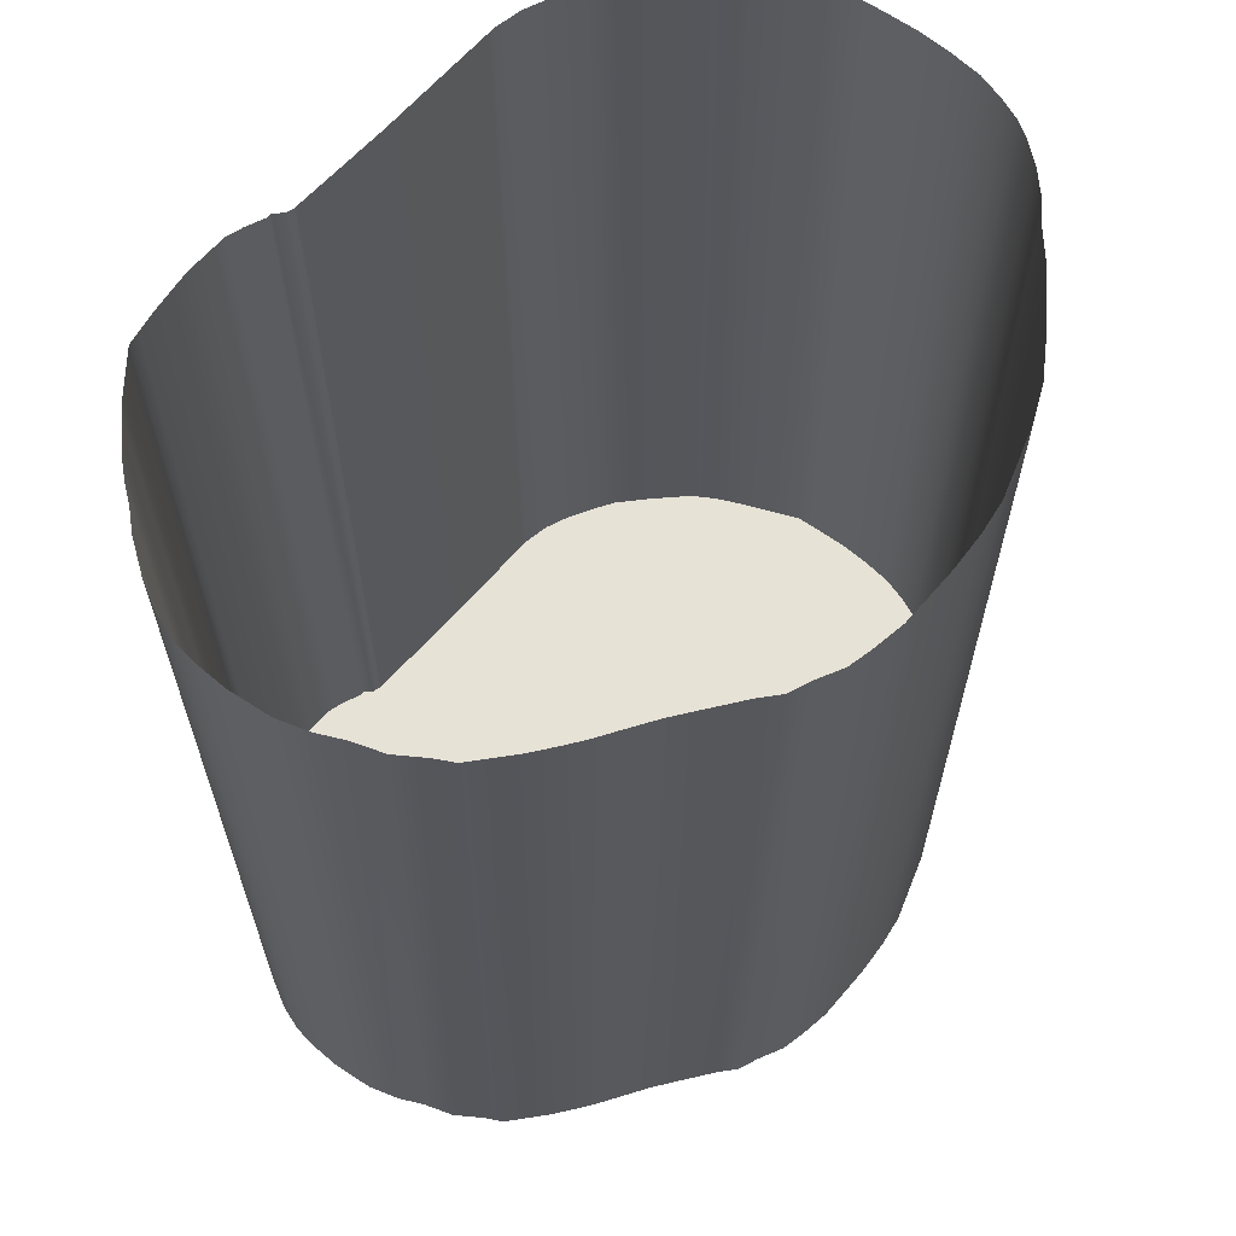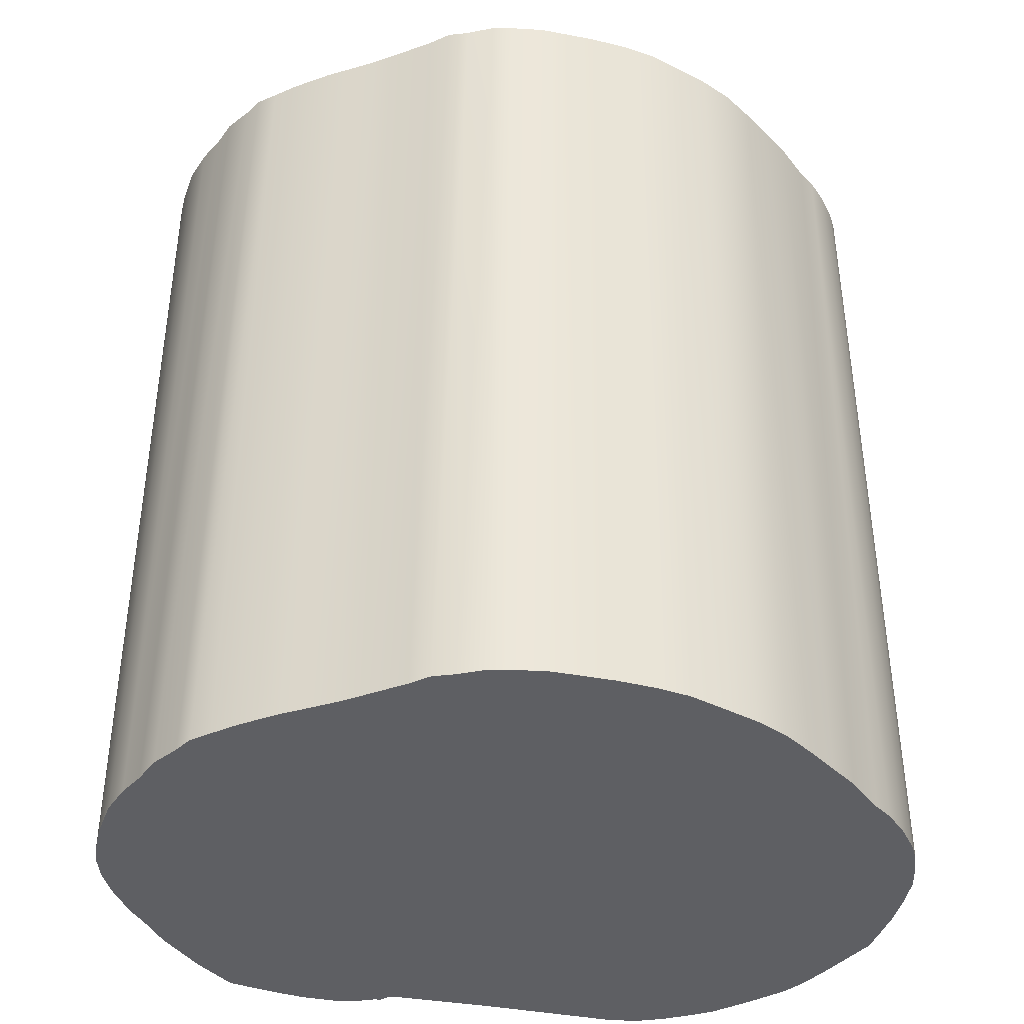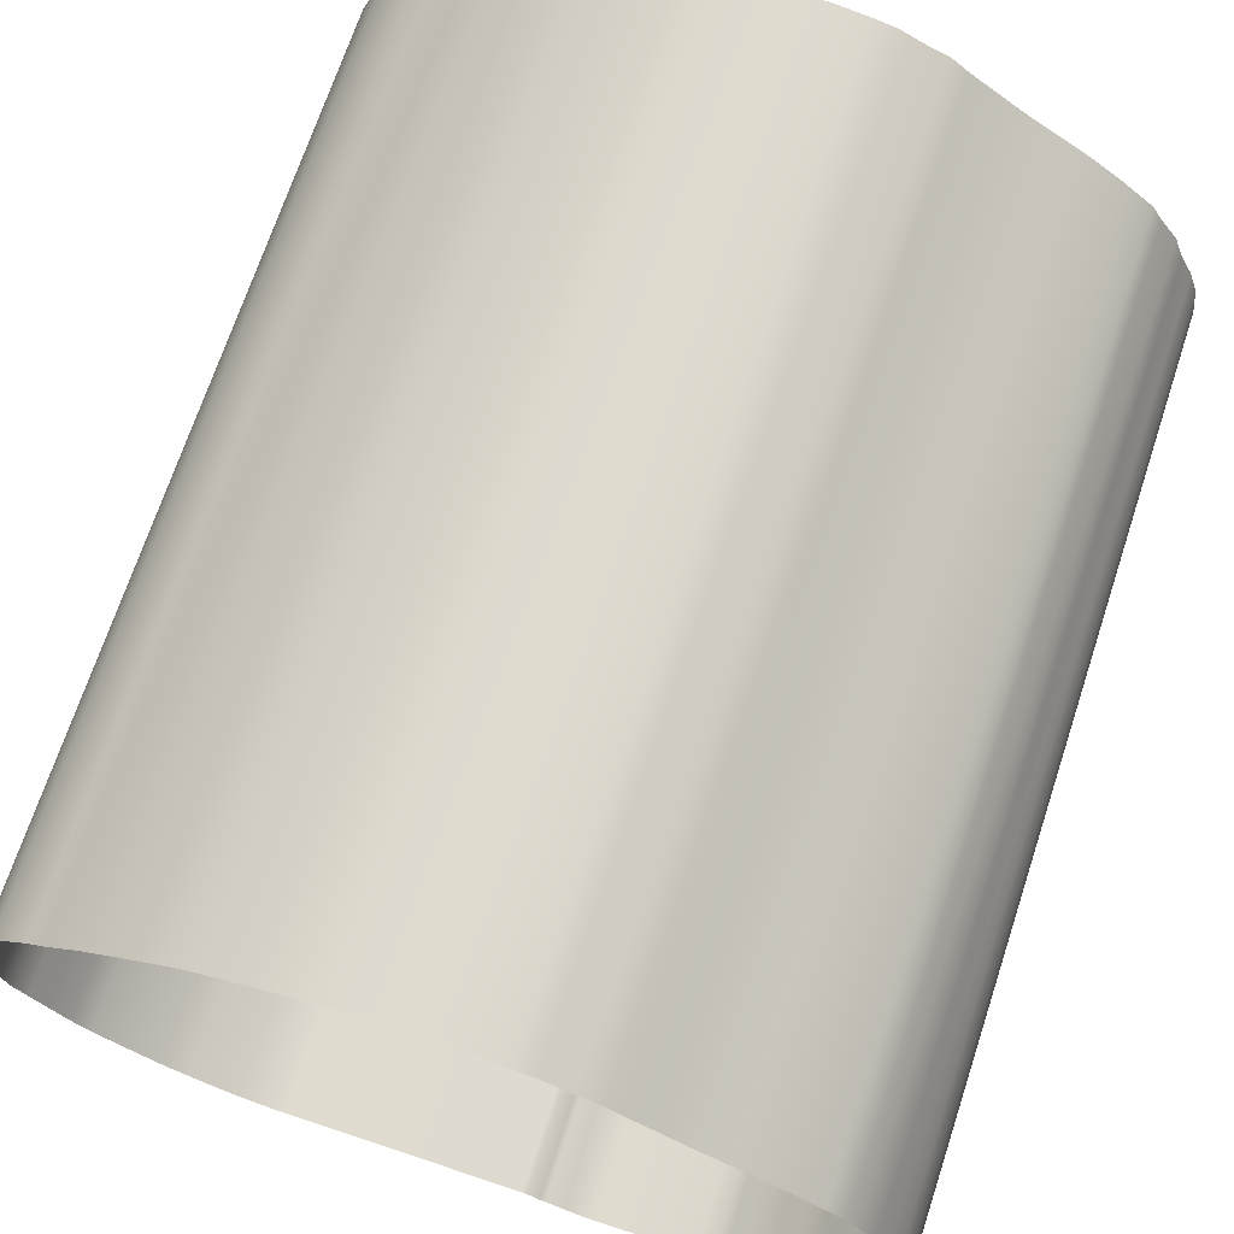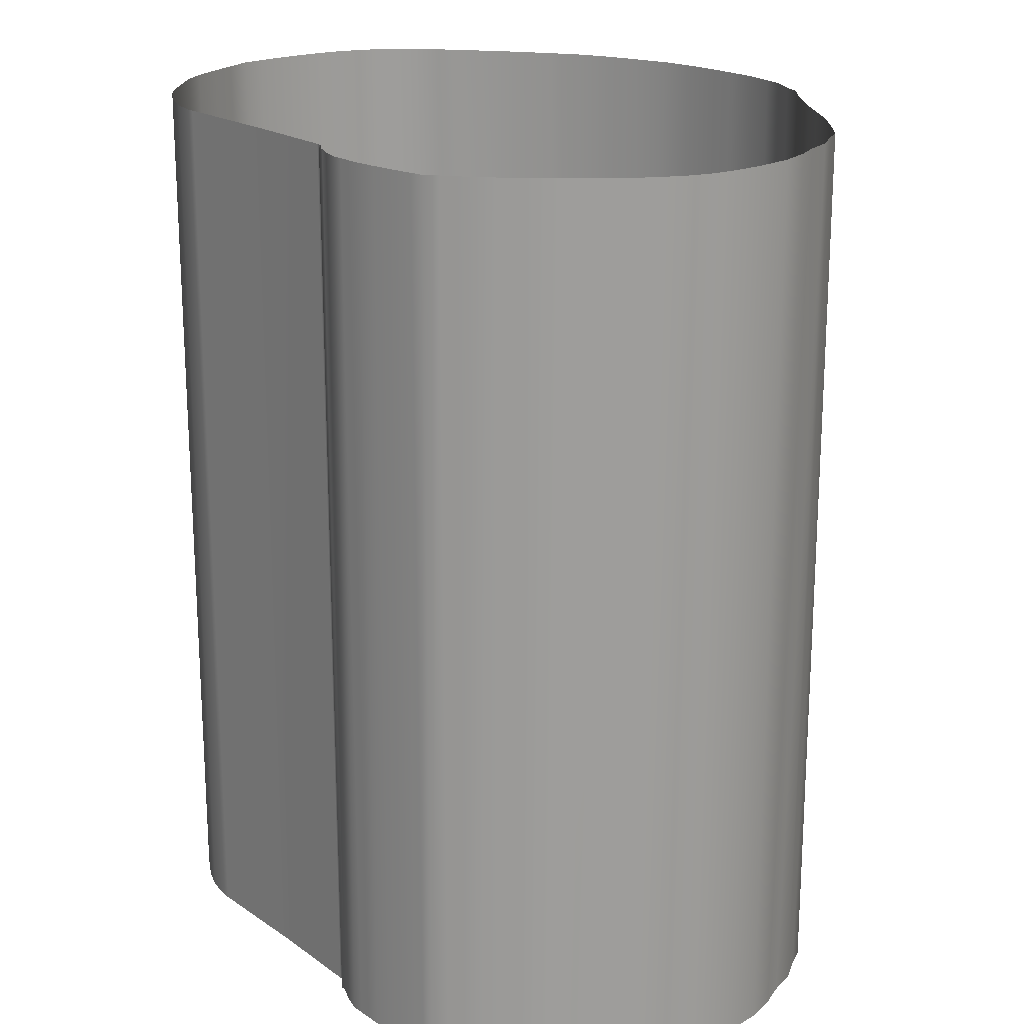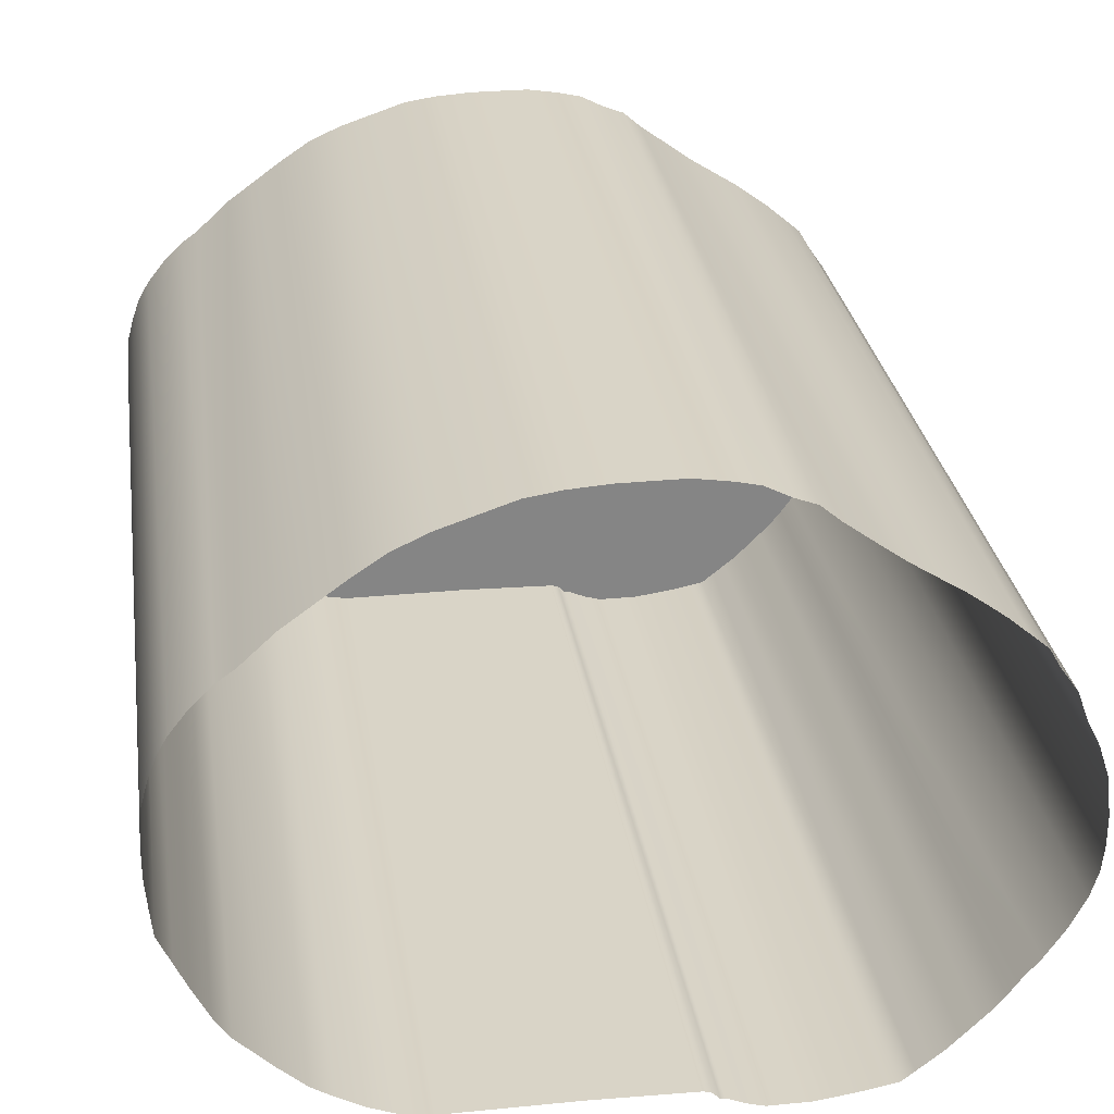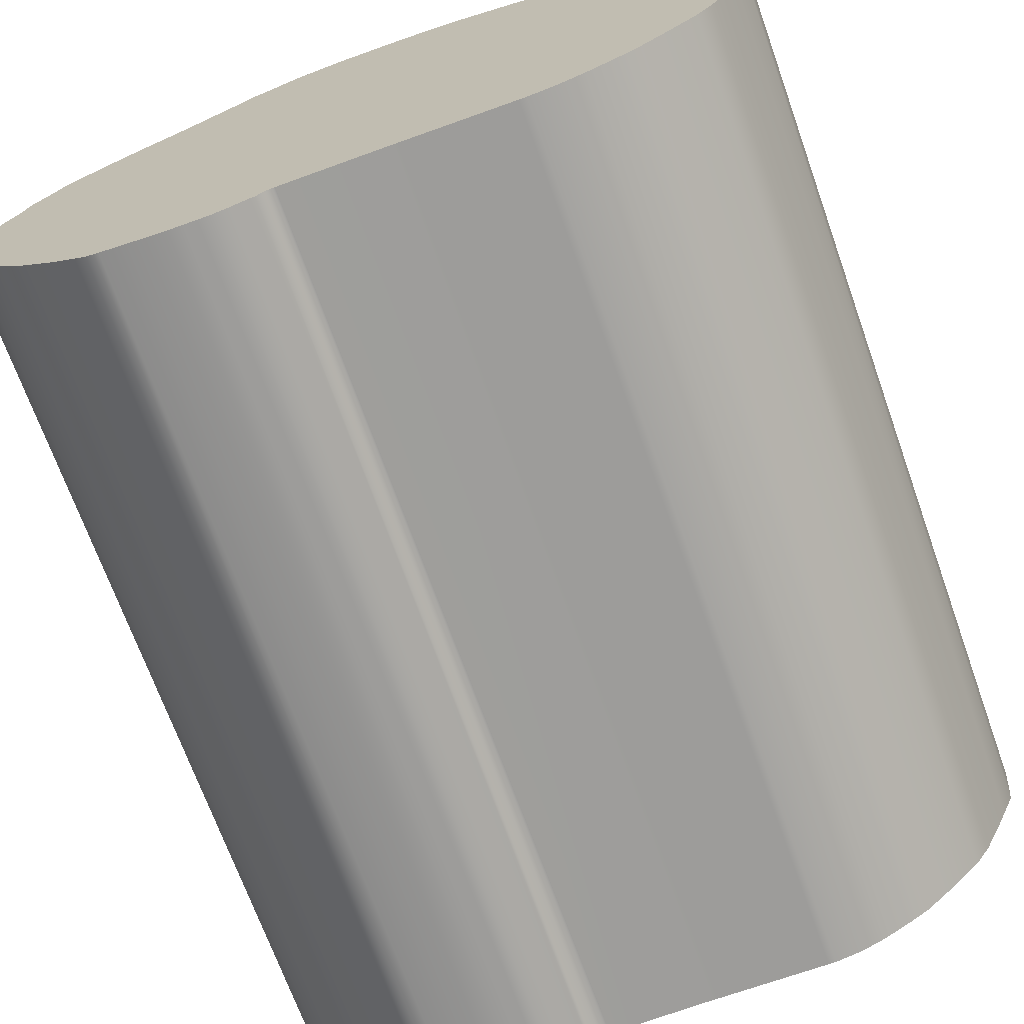
<metadata>
{"format":"obj","ext":"obj","renderer":"f3d","projection":"perspective","resolution":1024,"background":"white","views":[{"elev":63.7,"azim":130.5,"up":"+Z"},{"elev":-40.8,"azim":167.0,"up":"+Z"},{"elev":70.5,"azim":18.3,"up":"+Y"},{"elev":19.7,"azim":50.9,"up":"+Z"},{"elev":28.6,"azim":-8.4,"up":"+Y"},{"elev":-70.1,"azim":-160.3,"up":"+Y"}]}
</metadata>
<code>
g Drawn Mesh
v 10.12 -1.607 0
v 10.13 -1.607 0
v 10.18 -1.621 0
v 10.22 -1.663 0
v 10.25 -1.663 0
v 10.34 -1.705 0
v 10.44 -1.734 0
v 10.51 -1.734 0
v 10.58 -1.734 0
v 10.67 -1.734 0
v 10.78 -1.72 0
v 10.88 -1.705 0
v 10.96 -1.691 0
v 11.03 -1.677 0
v 11.1 -1.663 0
v 11.17 -1.607 0
v 11.24 -1.551 0
v 11.31 -1.495 0
v 11.38 -1.424 0
v 11.47 -1.34 0
v 11.52 -1.284 0
v 11.59 -1.199 0
v 11.67 -1.101 0
v 11.75 -1.003 0
v 11.86 -0.8341 0
v 11.95 -0.6654 0
v 11.99 -0.5249 0
v 12 -0.3843 0
v 12 -0.2157 0
v 11.97 0.009172 0
v 11.92 0.1778 0
v 11.85 0.3184 0
v 11.79 0.473 0
v 11.69 0.6135 0
v 11.64 0.7119 0
v 11.54 0.7962 0
v 11.44 0.8805 0
v 11.33 0.9649 0
v 11.23 1.035 0
v 11.12 1.105 0
v 10.96 1.204 0
v 10.86 1.274 0
v 10.65 1.429 0
v 10.55 1.513 0
v 10.44 1.555 0
v 10.3 1.625 0
v 10.18 1.654 0
v 9.993 1.682 0
v 9.838 1.682 0
v 9.669 1.682 0
v 9.459 1.668 0
v 9.276 1.639 0
v 9.065 1.569 0
v 8.896 1.513 0
v 8.714 1.429 0
v 8.545 1.316 0
v 8.39 1.204 0
v 8.236 1.091 0
v 8.053 0.9227 0
v 7.955 0.8524 0
v 7.842 0.74 0
v 7.744 0.6135 0
v 7.688 0.5151 0
v 7.646 0.4027 0
v 7.603 0.2481 0
v 7.589 0.05134 0
v 7.589 -0.1173 0
v 7.603 -0.286 0
v 7.617 -0.4265 0
v 7.688 -0.5811 0
v 7.758 -0.7357 0
v 7.842 -0.9044 0
v 7.927 -1.031 0
v 8.109 -1.214 0
v 8.264 -1.354 0
v 8.376 -1.424 0
v 8.531 -1.509 0
v 8.671 -1.565 0
v 8.826 -1.593 0
v 8.868 -1.593 0
v 8.939 -1.593 0
v 9.192 -1.593 0
v 9.444 -1.593 0
v 9.571 -1.593 0
v 10.12 -1.607 5
v 10.12 -1.607 0
v 10.13 -1.607 5
v 10.13 -1.607 0
v 10.18 -1.621 5
v 10.18 -1.621 0
v 10.22 -1.663 5
v 10.22 -1.663 0
v 10.25 -1.663 5
v 10.25 -1.663 0
v 10.34 -1.705 5
v 10.34 -1.705 0
v 10.44 -1.734 5
v 10.44 -1.734 0
v 10.51 -1.734 5
v 10.51 -1.734 0
v 10.58 -1.734 5
v 10.58 -1.734 0
v 10.67 -1.734 5
v 10.67 -1.734 0
v 10.78 -1.72 5
v 10.78 -1.72 0
v 10.88 -1.705 5
v 10.88 -1.705 0
v 10.96 -1.691 5
v 10.96 -1.691 0
v 11.03 -1.677 5
v 11.03 -1.677 0
v 11.1 -1.663 5
v 11.1 -1.663 0
v 11.17 -1.607 5
v 11.17 -1.607 0
v 11.24 -1.551 5
v 11.24 -1.551 0
v 11.31 -1.495 5
v 11.31 -1.495 0
v 11.38 -1.424 5
v 11.38 -1.424 0
v 11.47 -1.34 5
v 11.47 -1.34 0
v 11.52 -1.284 5
v 11.52 -1.284 0
v 11.59 -1.199 5
v 11.59 -1.199 0
v 11.67 -1.101 5
v 11.67 -1.101 0
v 11.75 -1.003 5
v 11.75 -1.003 0
v 11.86 -0.8341 5
v 11.86 -0.8341 0
v 11.95 -0.6654 5
v 11.95 -0.6654 0
v 11.99 -0.5249 5
v 11.99 -0.5249 0
v 12 -0.3843 5
v 12 -0.3843 0
v 12 -0.2157 5
v 12 -0.2157 0
v 11.97 0.009172 5
v 11.97 0.009172 0
v 11.92 0.1778 5
v 11.92 0.1778 0
v 11.85 0.3184 5
v 11.85 0.3184 0
v 11.79 0.473 5
v 11.79 0.473 0
v 11.69 0.6135 5
v 11.69 0.6135 0
v 11.64 0.7119 5
v 11.64 0.7119 0
v 11.54 0.7962 5
v 11.54 0.7962 0
v 11.44 0.8805 5
v 11.44 0.8805 0
v 11.33 0.9649 5
v 11.33 0.9649 0
v 11.23 1.035 5
v 11.23 1.035 0
v 11.12 1.105 5
v 11.12 1.105 0
v 10.96 1.204 5
v 10.96 1.204 0
v 10.86 1.274 5
v 10.86 1.274 0
v 10.65 1.429 5
v 10.65 1.429 0
v 10.55 1.513 5
v 10.55 1.513 0
v 10.44 1.555 5
v 10.44 1.555 0
v 10.3 1.625 5
v 10.3 1.625 0
v 10.18 1.654 5
v 10.18 1.654 0
v 9.993 1.682 5
v 9.993 1.682 0
v 9.838 1.682 5
v 9.838 1.682 0
v 9.669 1.682 5
v 9.669 1.682 0
v 9.459 1.668 5
v 9.459 1.668 0
v 9.276 1.639 5
v 9.276 1.639 0
v 9.065 1.569 5
v 9.065 1.569 0
v 8.896 1.513 5
v 8.896 1.513 0
v 8.714 1.429 5
v 8.714 1.429 0
v 8.545 1.316 5
v 8.545 1.316 0
v 8.39 1.204 5
v 8.39 1.204 0
v 8.236 1.091 5
v 8.236 1.091 0
v 8.053 0.9227 5
v 8.053 0.9227 0
v 7.955 0.8524 5
v 7.955 0.8524 0
v 7.842 0.74 5
v 7.842 0.74 0
v 7.744 0.6135 5
v 7.744 0.6135 0
v 7.688 0.5151 5
v 7.688 0.5151 0
v 7.646 0.4027 5
v 7.646 0.4027 0
v 7.603 0.2481 5
v 7.603 0.2481 0
v 7.589 0.05134 5
v 7.589 0.05134 0
v 7.589 -0.1173 5
v 7.589 -0.1173 0
v 7.603 -0.286 5
v 7.603 -0.286 0
v 7.617 -0.4265 5
v 7.617 -0.4265 0
v 7.688 -0.5811 5
v 7.688 -0.5811 0
v 7.758 -0.7357 5
v 7.758 -0.7357 0
v 7.842 -0.9044 5
v 7.842 -0.9044 0
v 7.927 -1.031 5
v 7.927 -1.031 0
v 8.109 -1.214 5
v 8.109 -1.214 0
v 8.264 -1.354 5
v 8.264 -1.354 0
v 8.376 -1.424 5
v 8.376 -1.424 0
v 8.531 -1.509 5
v 8.531 -1.509 0
v 8.671 -1.565 5
v 8.671 -1.565 0
v 8.826 -1.593 5
v 8.826 -1.593 0
v 8.868 -1.593 5
v 8.868 -1.593 0
v 8.939 -1.593 5
v 8.939 -1.593 0
v 9.192 -1.593 5
v 9.192 -1.593 0
v 9.444 -1.593 5
v 9.444 -1.593 0
v 9.571 -1.593 5
v 9.571 -1.593 0
v 10.12 -1.607 5
v 10.12 -1.607 0
f 79 78 80
f 80 78 76
f 80 76 81
f 81 76 69
f 81 69 53
f 53 69 61
f 53 61 57
f 57 61 59
f 57 59 58
f 76 78 77
f 70 69 72
f 72 69 76
f 72 76 74
f 74 76 75
f 72 74 73
f 70 72 71
f 68 67 69
f 69 67 65
f 69 65 61
f 61 65 63
f 61 63 62
f 65 67 66
f 63 65 64
f 59 61 60
f 54 53 55
f 55 53 57
f 55 57 56
f 52 51 53
f 53 51 49
f 53 49 45
f 45 49 47
f 45 47 46
f 49 51 50
f 47 49 48
f 44 43 45
f 45 43 42
f 45 42 41
f 53 45 41
f 53 41 38
f 38 41 40
f 38 40 39
f 32 31 34
f 34 31 38
f 34 38 36
f 36 38 37
f 34 36 35
f 32 34 33
f 30 29 31
f 31 29 27
f 31 27 23
f 23 27 25
f 23 25 24
f 27 29 28
f 25 27 26
f 1 84 2
f 2 84 38
f 2 38 15
f 15 38 23
f 15 23 19
f 19 23 22
f 19 22 20
f 20 22 21
f 18 17 19
f 19 17 16
f 19 16 15
f 9 8 11
f 11 8 15
f 11 15 13
f 13 15 14
f 11 13 12
f 9 11 10
f 15 8 3
f 3 8 7
f 3 7 5
f 5 7 6
f 3 5 4
f 83 82 38
f 38 82 81
f 38 81 53
f 83 38 84
f 2 15 3
f 23 38 31
f 85 86 87
f 88 87 86
f 87 88 89
f 90 89 88
f 89 90 91
f 92 91 90
f 91 92 93
f 94 93 92
f 93 94 95
f 96 95 94
f 95 96 97
f 98 97 96
f 97 98 99
f 100 99 98
f 99 100 101
f 102 101 100
f 101 102 103
f 104 103 102
f 103 104 105
f 106 105 104
f 105 106 107
f 108 107 106
f 107 108 109
f 110 109 108
f 109 110 111
f 112 111 110
f 111 112 113
f 114 113 112
f 113 114 115
f 116 115 114
f 115 116 117
f 118 117 116
f 117 118 119
f 120 119 118
f 119 120 121
f 122 121 120
f 121 122 123
f 124 123 122
f 123 124 125
f 126 125 124
f 125 126 127
f 128 127 126
f 127 128 129
f 130 129 128
f 129 130 131
f 132 131 130
f 131 132 133
f 134 133 132
f 133 134 135
f 136 135 134
f 135 136 137
f 138 137 136
f 137 138 139
f 140 139 138
f 139 140 141
f 142 141 140
f 141 142 143
f 144 143 142
f 143 144 145
f 146 145 144
f 145 146 147
f 148 147 146
f 147 148 149
f 150 149 148
f 149 150 151
f 152 151 150
f 151 152 153
f 154 153 152
f 153 154 155
f 156 155 154
f 155 156 157
f 158 157 156
f 157 158 159
f 160 159 158
f 159 160 161
f 162 161 160
f 161 162 163
f 164 163 162
f 163 164 165
f 166 165 164
f 165 166 167
f 168 167 166
f 167 168 169
f 170 169 168
f 169 170 171
f 172 171 170
f 171 172 173
f 174 173 172
f 173 174 175
f 176 175 174
f 175 176 177
f 178 177 176
f 177 178 179
f 180 179 178
f 179 180 181
f 182 181 180
f 181 182 183
f 184 183 182
f 183 184 185
f 186 185 184
f 185 186 187
f 188 187 186
f 187 188 189
f 190 189 188
f 189 190 191
f 192 191 190
f 191 192 193
f 194 193 192
f 193 194 195
f 196 195 194
f 195 196 197
f 198 197 196
f 197 198 199
f 200 199 198
f 199 200 201
f 202 201 200
f 201 202 203
f 204 203 202
f 203 204 205
f 206 205 204
f 205 206 207
f 208 207 206
f 207 208 209
f 210 209 208
f 209 210 211
f 212 211 210
f 211 212 213
f 214 213 212
f 213 214 215
f 216 215 214
f 215 216 217
f 218 217 216
f 217 218 219
f 220 219 218
f 219 220 221
f 222 221 220
f 221 222 223
f 224 223 222
f 223 224 225
f 226 225 224
f 225 226 227
f 228 227 226
f 227 228 229
f 230 229 228
f 229 230 231
f 232 231 230
f 231 232 233
f 234 233 232
f 233 234 235
f 236 235 234
f 235 236 237
f 238 237 236
f 237 238 239
f 240 239 238
f 239 240 241
f 242 241 240
f 241 242 243
f 244 243 242
f 243 244 245
f 246 245 244
f 245 246 247
f 248 247 246
f 247 248 249
f 250 249 248
f 249 250 251
f 252 251 250
f 251 252 253
f 254 253 252
f 85 85 85
f 85 85 85

</code>
